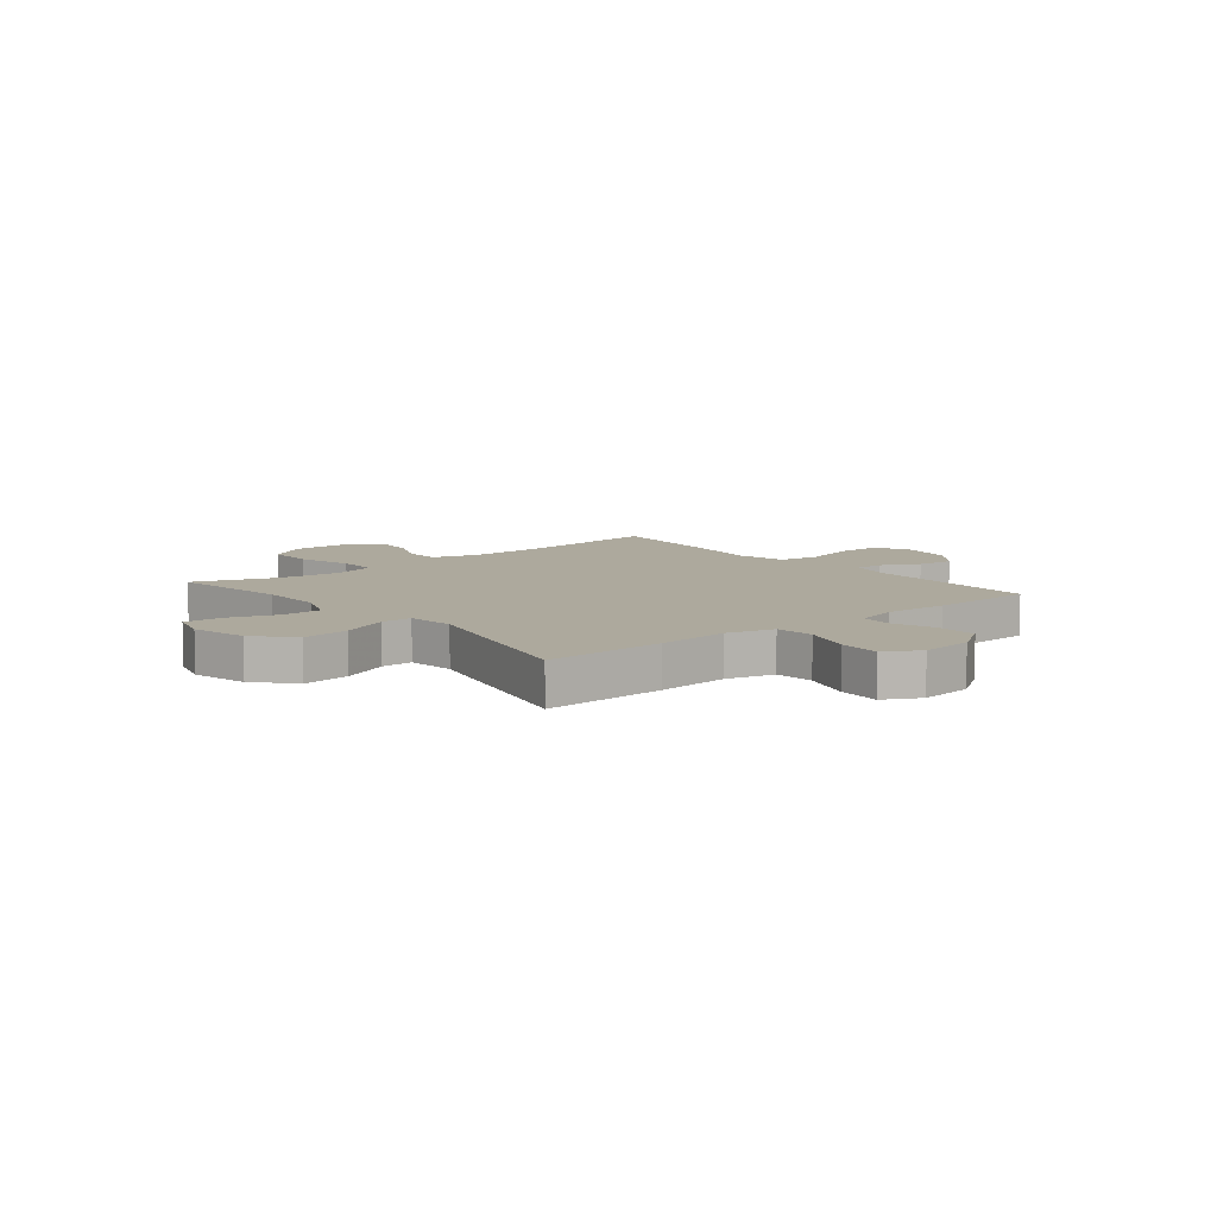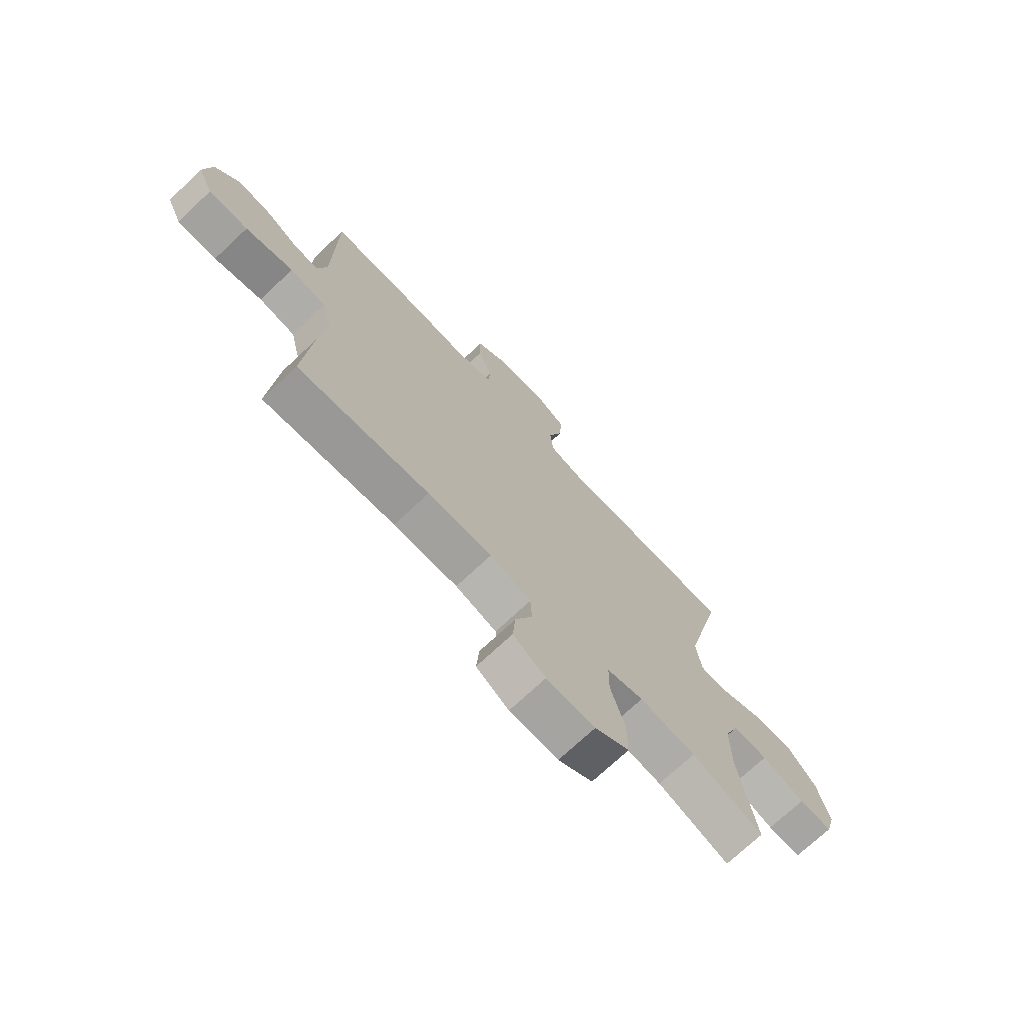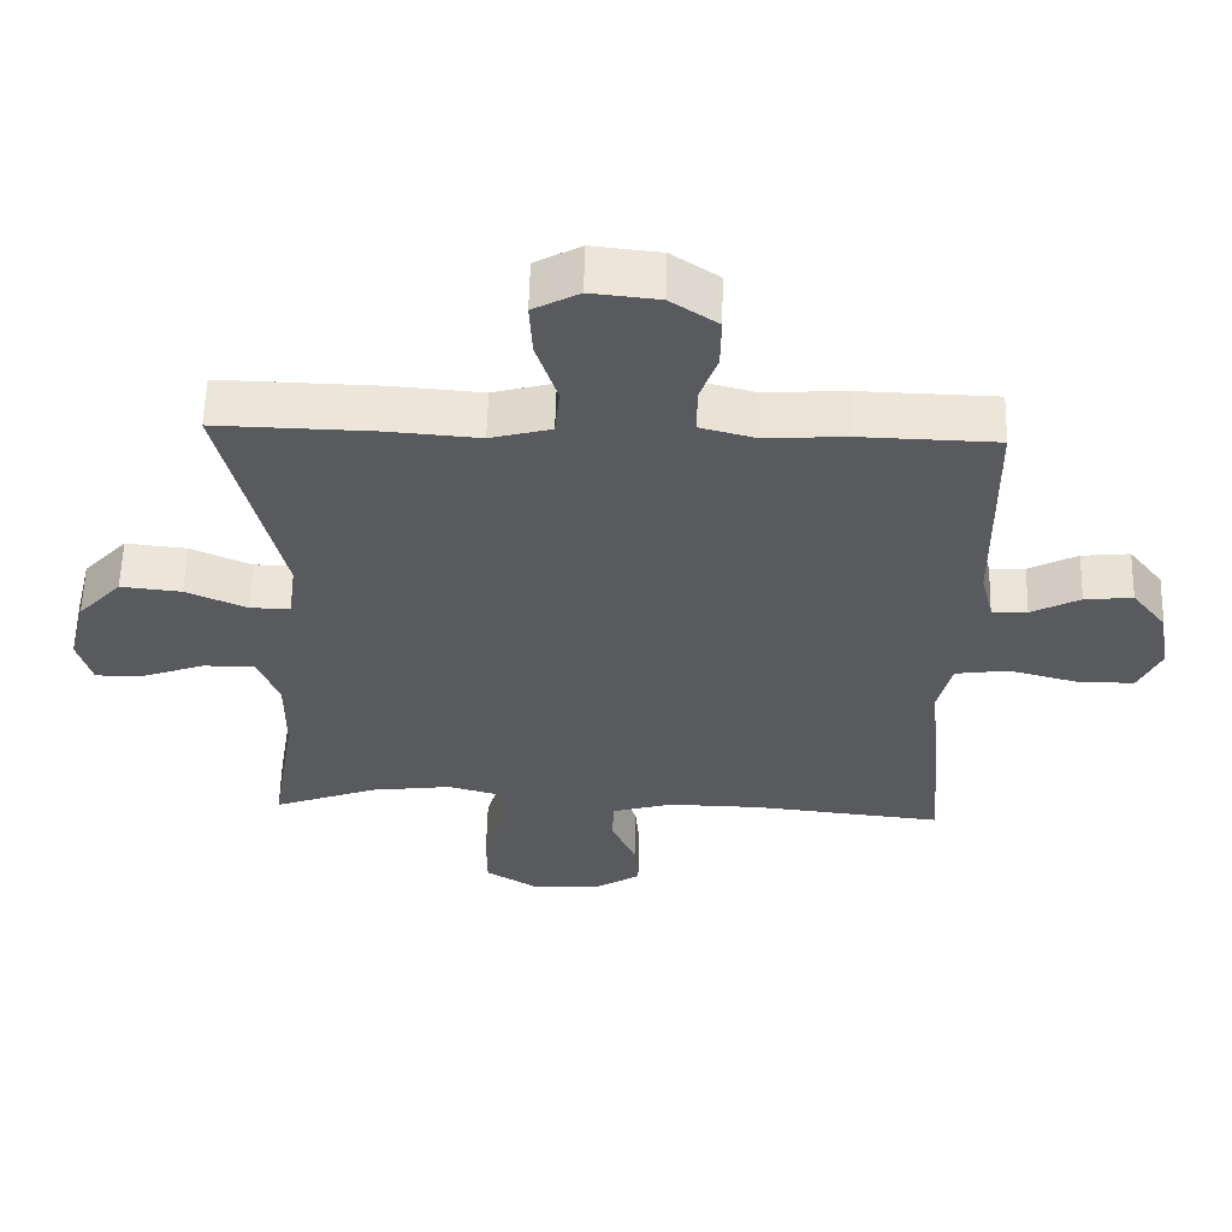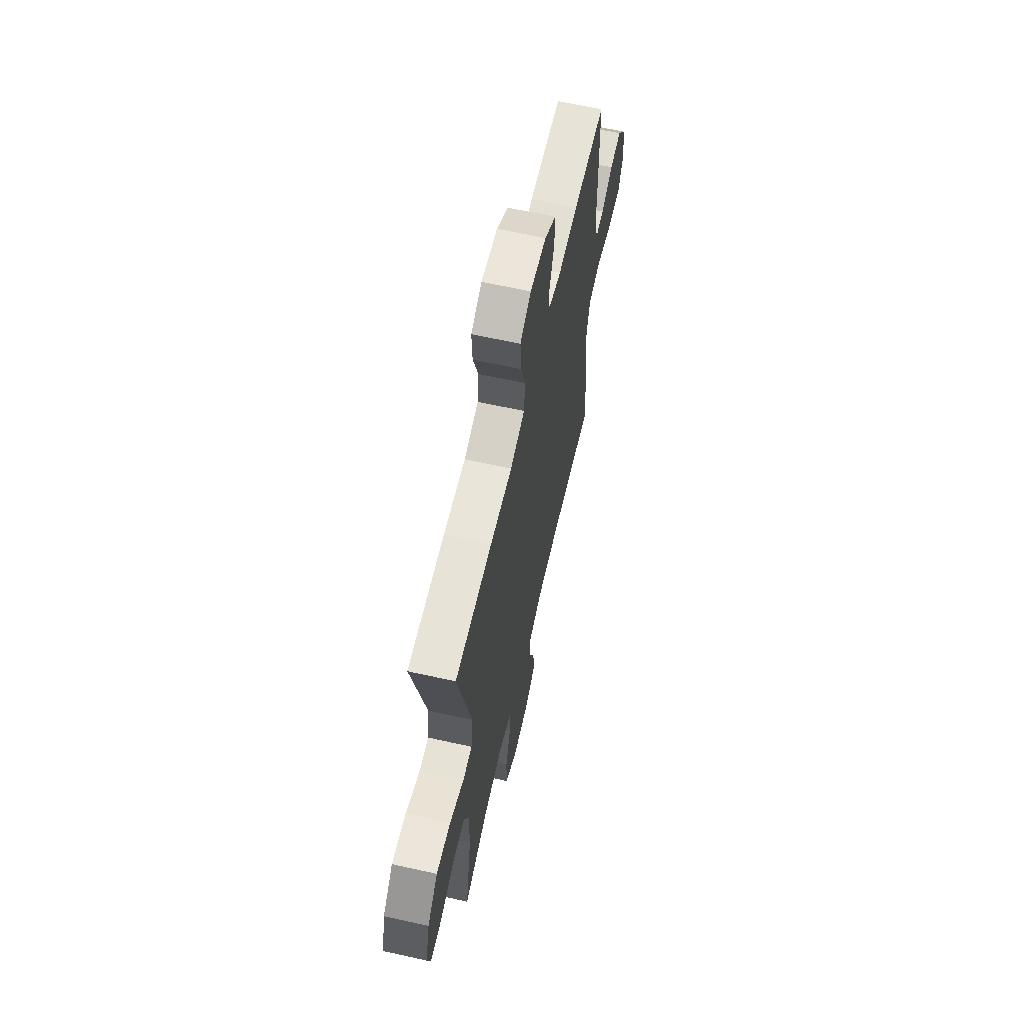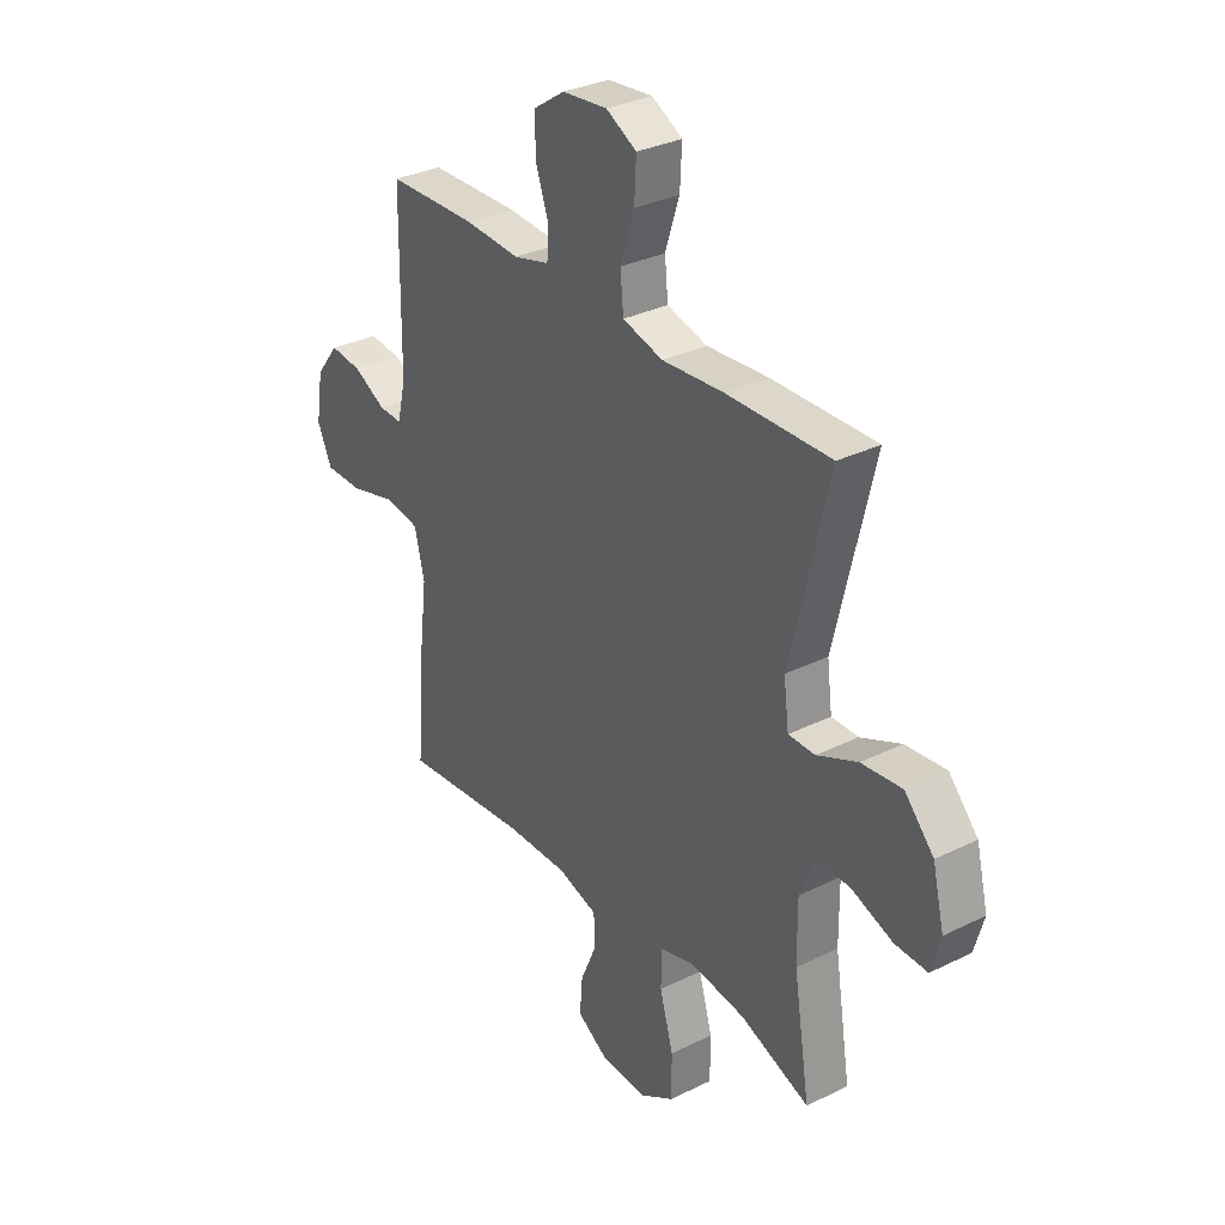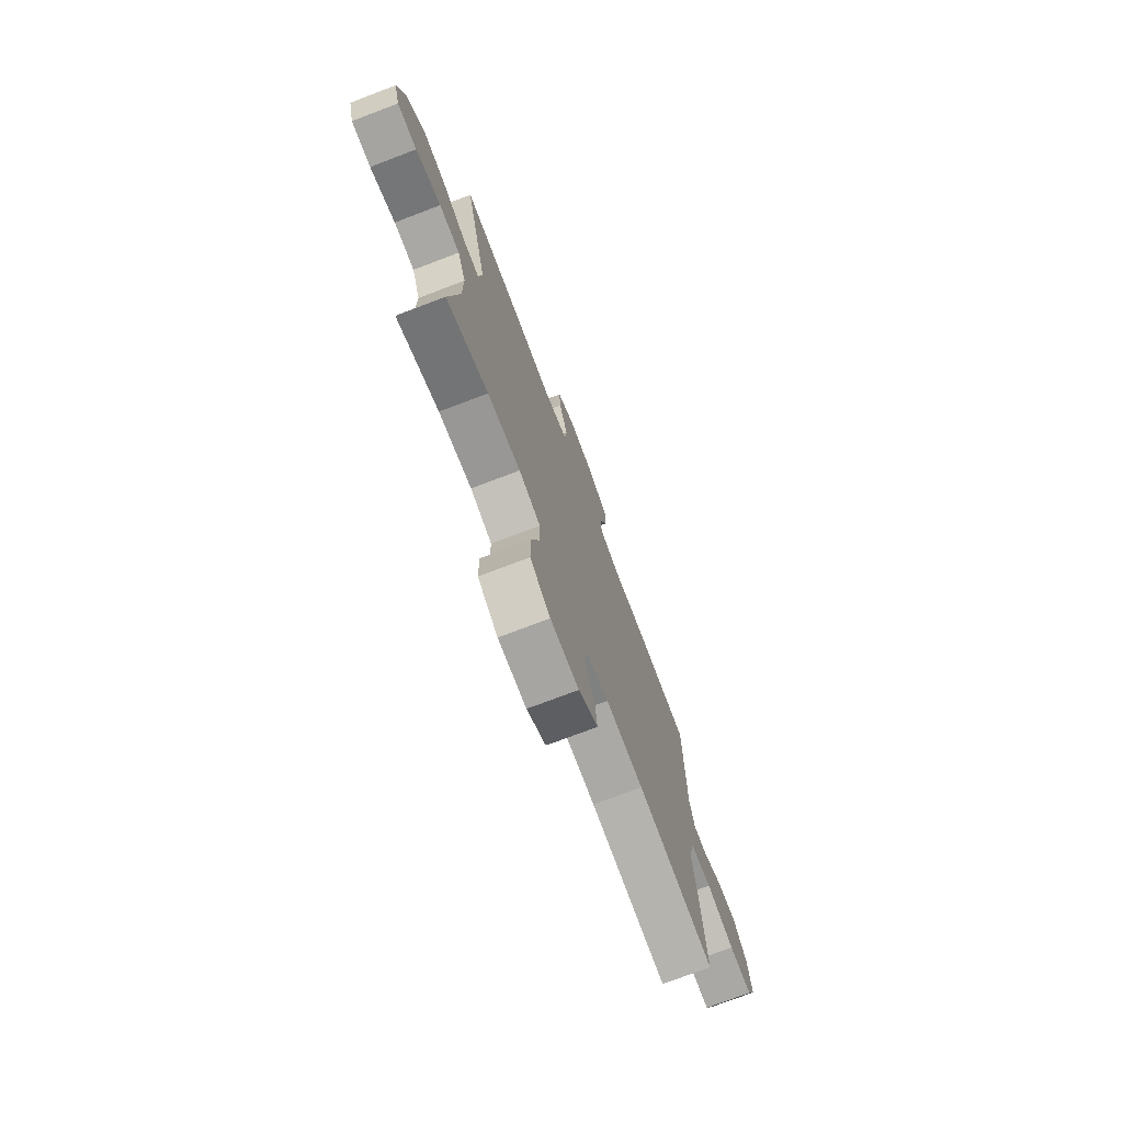
<metadata>
{"format":"obj","ext":"obj","renderer":"f3d","projection":"perspective","resolution":1024,"background":"white","views":[{"elev":8.8,"azim":-39.3,"up":"+Y"},{"elev":-72.6,"azim":133.2,"up":"+Z"},{"elev":58.3,"azim":1.5,"up":"+Z"},{"elev":63.4,"azim":-77.3,"up":"+Z"},{"elev":31.9,"azim":-124.7,"up":"+Z"},{"elev":-74.9,"azim":-69.2,"up":"+Z"}]}
</metadata>
<code>
v -0.5 0.07 0.5
v -0.278 0.07 0.495
v -0.147 0.07 0.485
v -0.061 0.07 0.508
v -0.054 0.07 0.579
v -0.084 0.07 0.671
v -0.088 0.07 0.748
v -0.023 0.07 0.783
v 0.073 0.07 0.773
v 0.14 0.07 0.728
v 0.139 0.07 0.655
v 0.111 0.07 0.576
v 0.115 0.07 0.518
v 0.191 0.07 0.498
v 0.308 0.07 0.505
v 0.5 0.07 0.5
v 0.504 0.07 0.176
v 0.522 0.07 0.101
v 0.572 0.07 0.103
v 0.641 0.07 0.139
v 0.709 0.07 0.146
v 0.758 0.07 0.083
v 0.773 0.07 -0.011
v 0.742 0.07 -0.078
v 0.661 0.07 -0.078
v 0.563 0.07 -0.052
v 0.488 0.07 -0.063
v 0.467 0.07 -0.151
v 0.483 0.07 -0.283
v 0.5 0.07 -0.5
v 0.229 0.07 -0.472
v 0.097 0.07 -0.47
v 0.012 0.07 -0.495
v 0.009 0.07 -0.558
v 0.044 0.07 -0.639
v 0.05 0.07 -0.712
v -0.017 0.07 -0.754
v -0.117 0.07 -0.756
v -0.188 0.07 -0.712
v -0.188 0.07 -0.625
v -0.159 0.07 -0.525
v -0.16 0.07 -0.451
v -0.236 0.07 -0.43
v -0.352 0.07 -0.445
v -0.5 0.07 -0.5
v -0.465 0.07 -0.284
v -0.464 0.07 -0.165
v -0.494 0.07 -0.088
v -0.567 0.07 -0.088
v -0.656 0.07 -0.12
v -0.725 0.07 -0.122
v -0.745 0.07 -0.051
v -0.72 0.07 0.05
v -0.658 0.07 0.117
v -0.572 0.07 0.108
v -0.486 0.07 0.07
v -0.429 0.07 0.07
v -0.418 0.07 0.156
v -0.5 0 0.5
v -0.278 0 0.495
v -0.147 0 0.485
v -0.061 0 0.508
v -0.054 0 0.579
v -0.084 0 0.671
v -0.088 0 0.748
v -0.023 0 0.783
v 0.073 0 0.773
v 0.14 0 0.728
v 0.139 0 0.655
v 0.111 0 0.576
v 0.115 0 0.518
v 0.191 0 0.498
v 0.308 0 0.505
v 0.5 0 0.5
v 0.504 0 0.176
v 0.522 0 0.101
v 0.572 0 0.103
v 0.641 0 0.139
v 0.709 0 0.146
v 0.758 0 0.083
v 0.773 0 -0.011
v 0.742 0 -0.078
v 0.661 0 -0.078
v 0.563 0 -0.052
v 0.488 0 -0.063
v 0.467 0 -0.151
v 0.483 0 -0.283
v 0.5 0 -0.5
v 0.229 0 -0.472
v 0.097 0 -0.47
v 0.012 0 -0.495
v 0.009 0 -0.558
v 0.044 0 -0.639
v 0.05 0 -0.712
v -0.017 0 -0.754
v -0.117 0 -0.756
v -0.188 0 -0.712
v -0.188 0 -0.625
v -0.159 0 -0.525
v -0.16 0 -0.451
v -0.236 0 -0.43
v -0.352 0 -0.445
v -0.5 0 -0.5
v -0.465 0 -0.284
v -0.464 0 -0.165
v -0.494 0 -0.088
v -0.567 0 -0.088
v -0.656 0 -0.12
v -0.725 0 -0.122
v -0.745 0 -0.051
v -0.72 0 0.05
v -0.658 0 0.117
v -0.572 0 0.108
v -0.486 0 0.07
v -0.429 0 0.07
v -0.418 0 0.156
f 54 55 56
f 53 54 56
f 52 53 56
f 51 52 56
f 50 51 56
f 49 50 56
f 48 49 56 57
f 47 48 57
f 46 47 57
f 44 45 46
f 46 57 58
f 44 46 58
f 43 44 58
f 39 40 41
f 38 39 41
f 37 38 41
f 36 37 41
f 35 36 41
f 34 35 41
f 33 34 41 42
f 1 2 3
f 58 1 3
f 43 58 3
f 42 43 3
f 33 42 3
f 32 33 3
f 28 29 30 31
f 24 25 26
f 23 24 26
f 22 23 26
f 21 22 26
f 20 21 26
f 19 20 26
f 18 19 26 27
f 32 3 4
f 31 32 4
f 28 31 4
f 27 28 4
f 18 27 4
f 17 18 4
f 10 11 12
f 9 10 12
f 8 9 12
f 7 8 12
f 6 7 12
f 5 6 12
f 5 12 13
f 4 5 13
f 17 4 13 14
f 14 15 16 17
f 114 113 112
f 114 112 111
f 114 111 110
f 114 110 109
f 114 109 108
f 114 108 107
f 115 114 107 106
f 115 106 105
f 115 105 104
f 104 103 102
f 116 115 104
f 116 104 102
f 116 102 101
f 99 98 97
f 99 97 96
f 99 96 95
f 99 95 94
f 99 94 93
f 99 93 92
f 100 99 92 91
f 61 60 59
f 61 59 116
f 61 116 101
f 61 101 100
f 61 100 91
f 61 91 90
f 89 88 87 86
f 84 83 82
f 84 82 81
f 84 81 80
f 84 80 79
f 84 79 78
f 84 78 77
f 85 84 77 76
f 62 61 90
f 62 90 89
f 62 89 86
f 62 86 85
f 62 85 76
f 62 76 75
f 70 69 68
f 70 68 67
f 70 67 66
f 70 66 65
f 70 65 64
f 70 64 63
f 71 70 63
f 71 63 62
f 72 71 62 75
f 75 74 73 72
f 1 59 60 2
f 2 60 61 3
f 3 61 62 4
f 4 62 63 5
f 5 63 64 6
f 6 64 65 7
f 7 65 66 8
f 8 66 67 9
f 9 67 68 10
f 10 68 69 11
f 11 69 70 12
f 12 70 71 13
f 13 71 72 14
f 14 72 73 15
f 15 73 74 16
f 16 74 75 17
f 17 75 76 18
f 18 76 77 19
f 19 77 78 20
f 20 78 79 21
f 21 79 80 22
f 22 80 81 23
f 23 81 82 24
f 24 82 83 25
f 25 83 84 26
f 26 84 85 27
f 27 85 86 28
f 28 86 87 29
f 29 87 88 30
f 30 88 89 31
f 31 89 90 32
f 32 90 91 33
f 33 91 92 34
f 34 92 93 35
f 35 93 94 36
f 36 94 95 37
f 37 95 96 38
f 38 96 97 39
f 39 97 98 40
f 40 98 99 41
f 41 99 100 42
f 42 100 101 43
f 43 101 102 44
f 44 102 103 45
f 45 103 104 46
f 46 104 105 47
f 47 105 106 48
f 48 106 107 49
f 49 107 108 50
f 50 108 109 51
f 51 109 110 52
f 52 110 111 53
f 53 111 112 54
f 54 112 113 55
f 55 113 114 56
f 56 114 115 57
f 57 115 116 58
f 58 116 59 1

</code>
